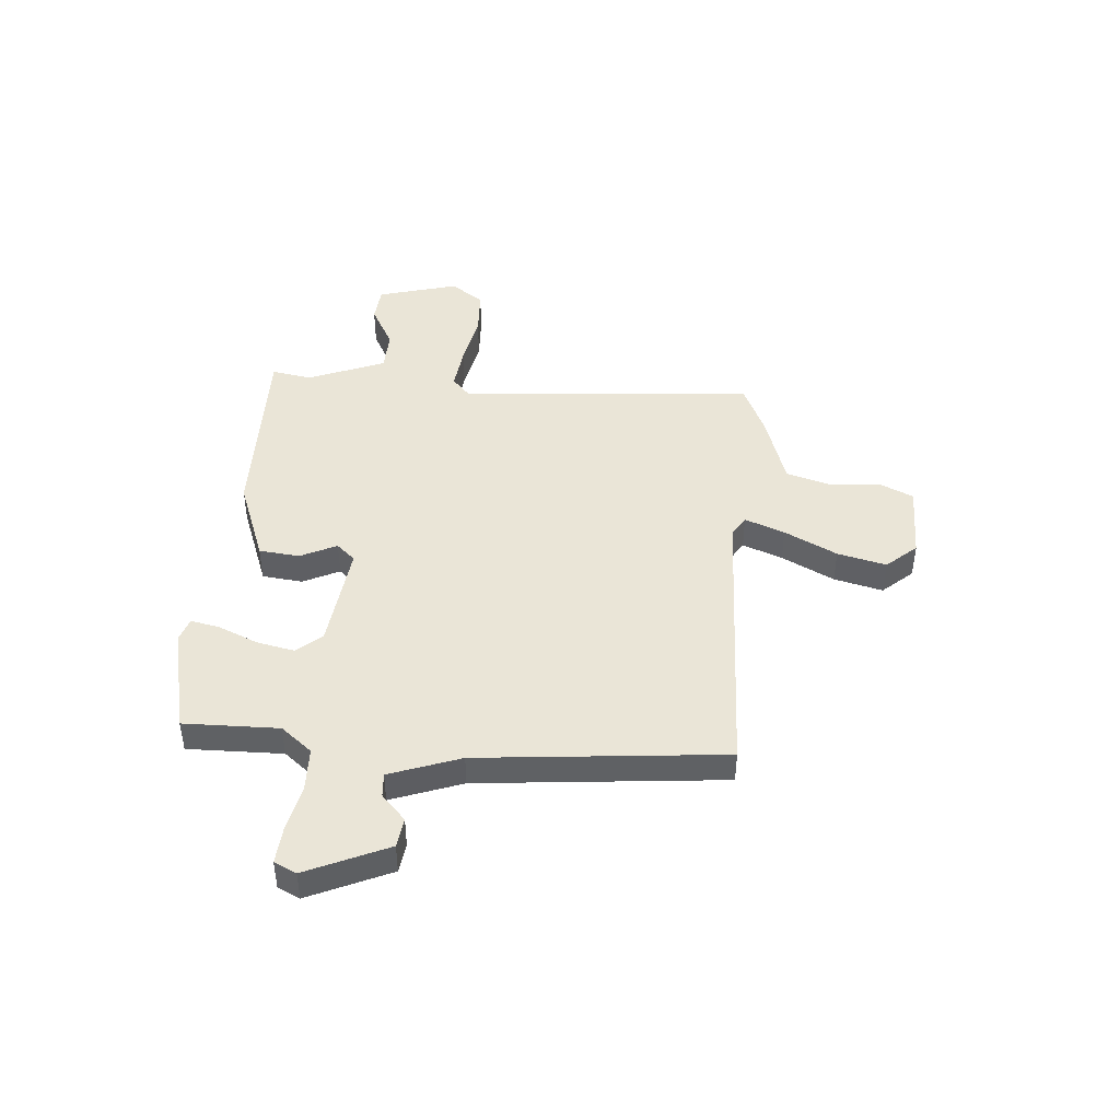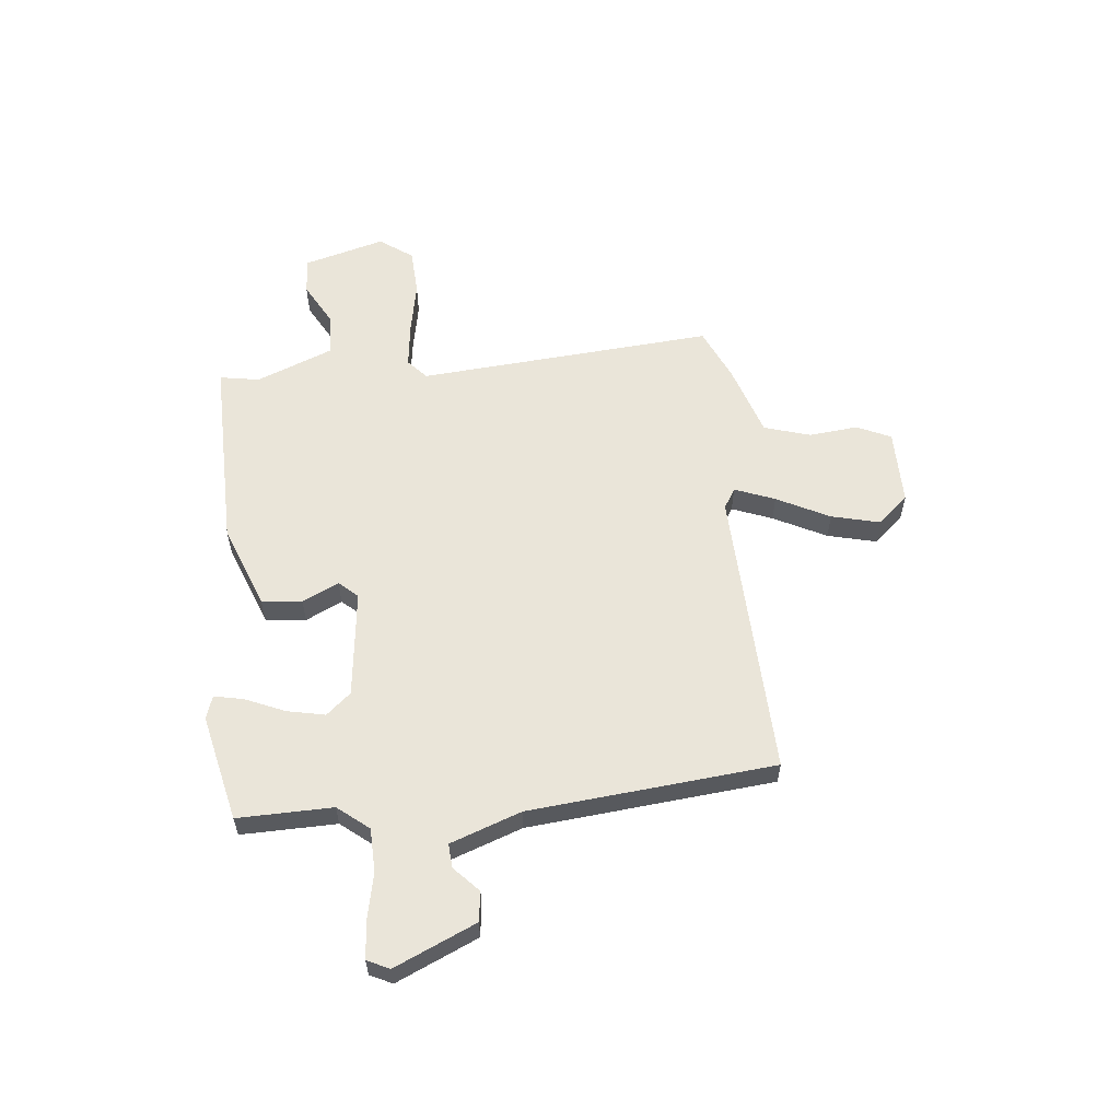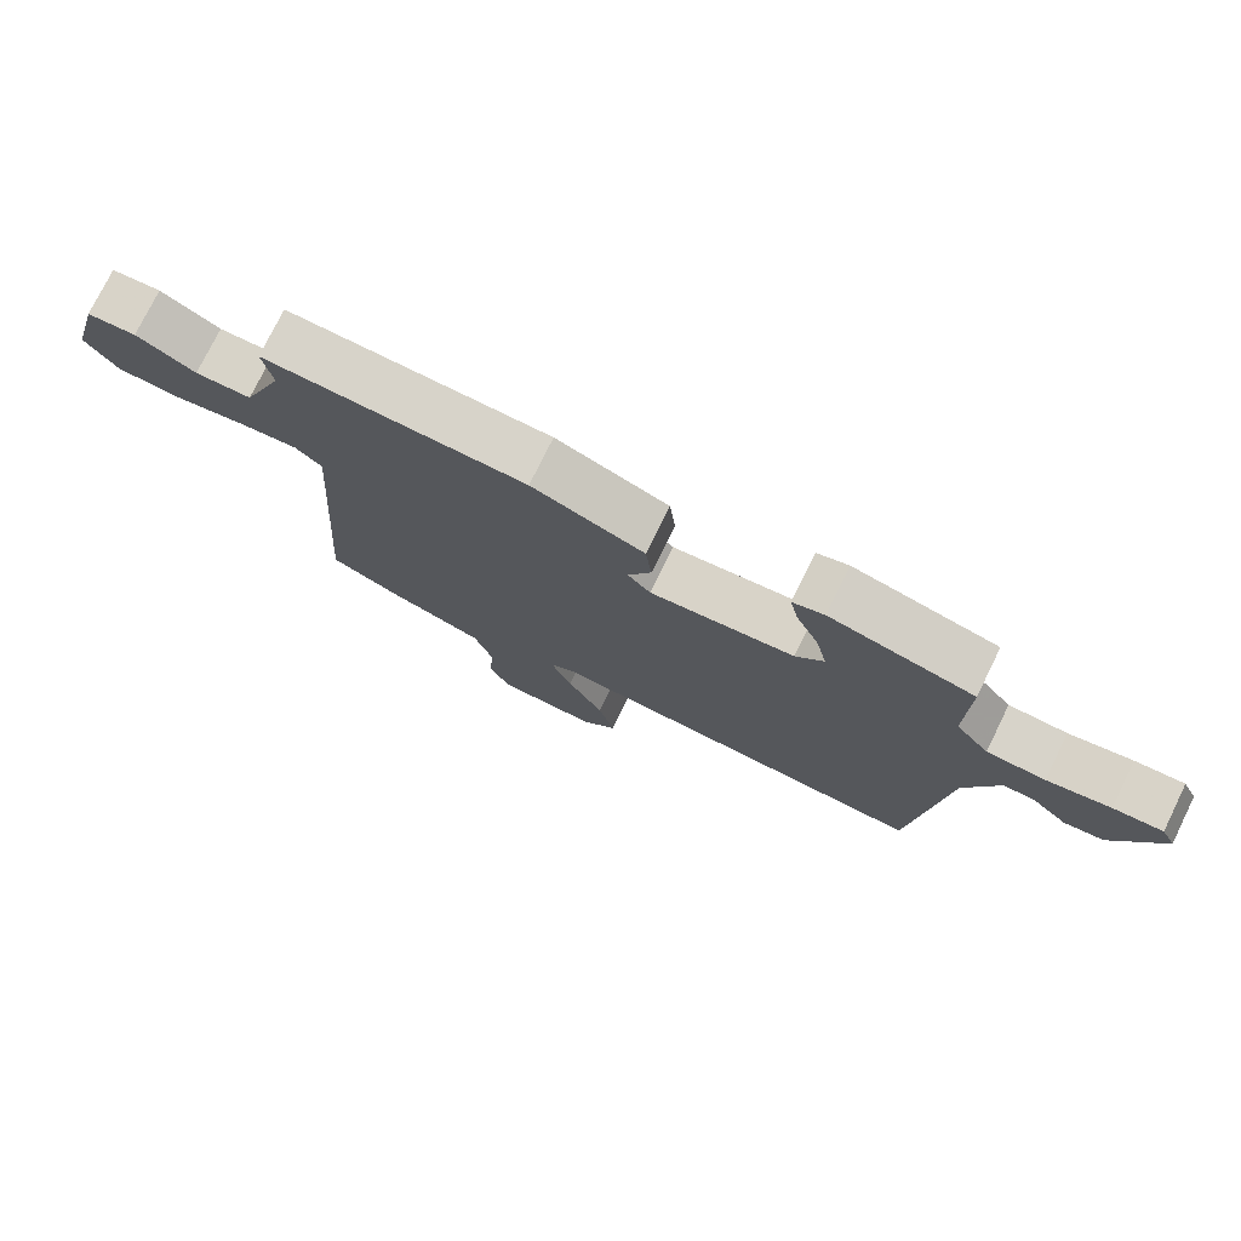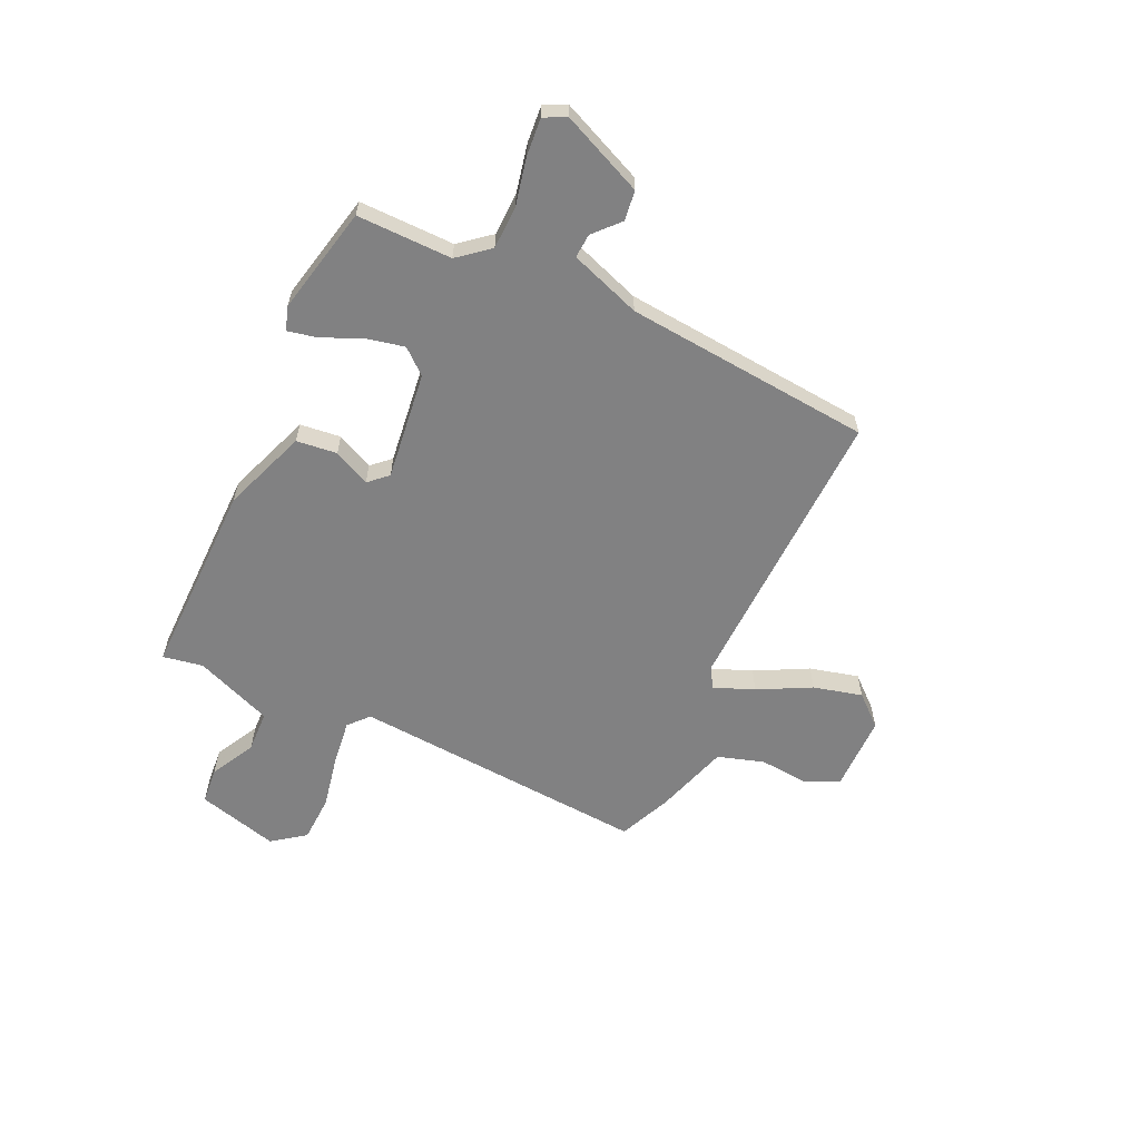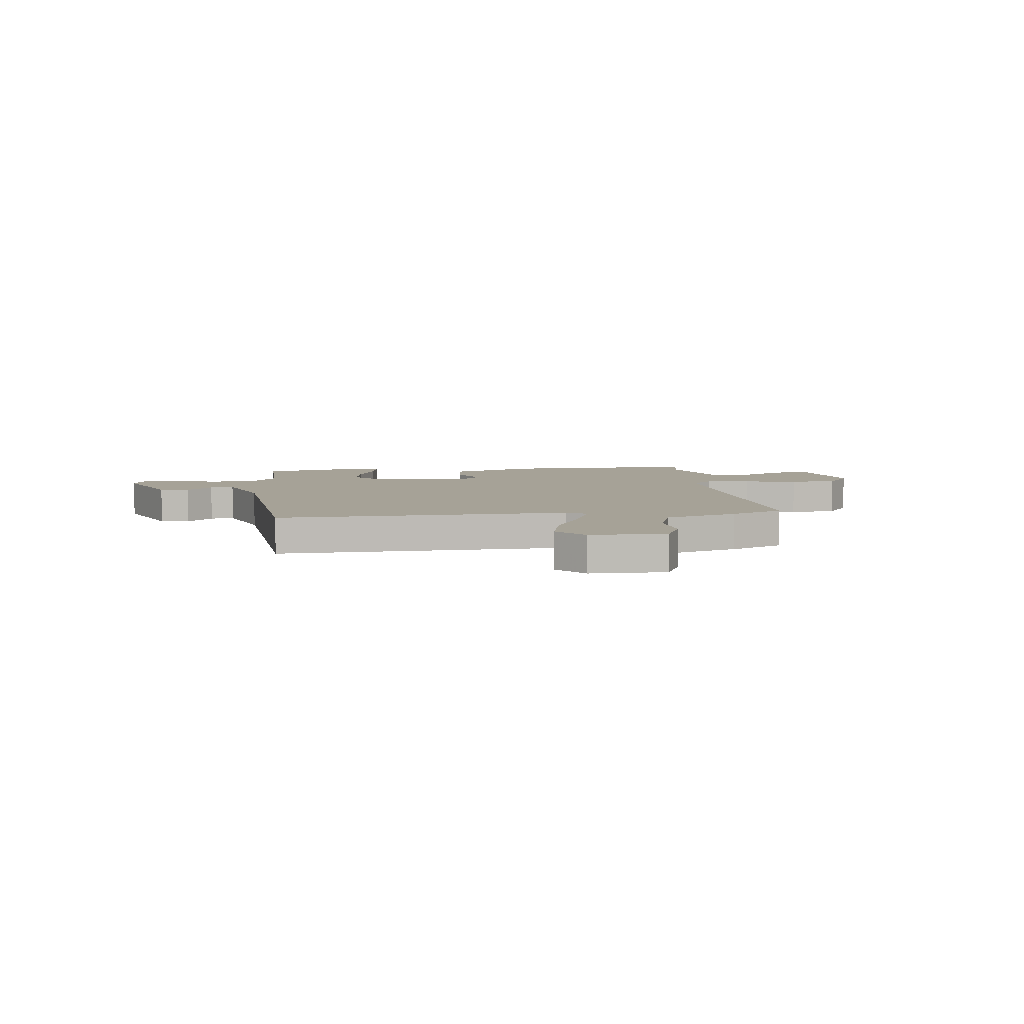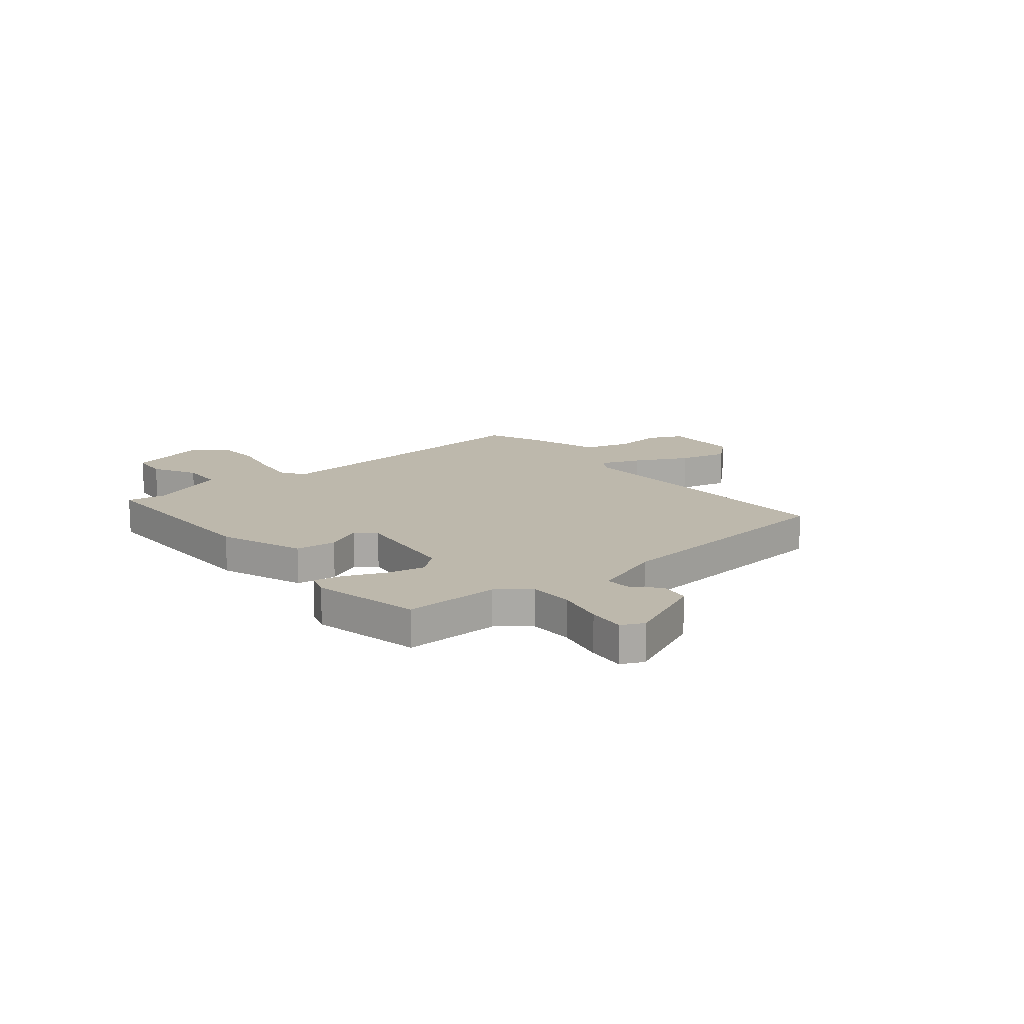
<metadata>
{"format":"obj","ext":"obj","renderer":"f3d","projection":"perspective","resolution":1024,"background":"white","views":[{"elev":44.2,"azim":94.2,"up":"+Y"},{"elev":57.8,"azim":83.8,"up":"+Y"},{"elev":76.3,"azim":26.2,"up":"+Z"},{"elev":-60.5,"azim":65.1,"up":"+Y"},{"elev":6.4,"azim":172.8,"up":"+Y"},{"elev":14.7,"azim":50.4,"up":"+Y"}]}
</metadata>
<code>
v 0.5 0.07 -0.5
v -0.072 0.07 -0.483
v -0.111 0.07 -0.507
v -0.08 0.07 -0.585
v -0.027 0.07 -0.687
v -0.003 0.07 -0.782
v -0.055 0.07 -0.841
v -0.204 0.07 -0.842
v -0.235 0.07 -0.776
v -0.226 0.07 -0.68
v -0.254 0.07 -0.59
v -0.397 0.07 -0.545
v -0.5 0.07 -0.5
v -0.458 0.07 0.079
v -0.497 0.07 0.114
v -0.585 0.07 0.103
v -0.69 0.07 0.082
v -0.782 0.07 0.086
v -0.829 0.07 0.15
v -0.786 0.07 0.308
v -0.714 0.07 0.314
v -0.628 0.07 0.268
v -0.546 0.07 0.271
v -0.486 0.07 0.422
v -0.5 0.07 0.5
v -0.117 0.07 0.496
v 0.047 0.07 0.435
v 0.056 0.07 0.356
v 0.022 0.07 0.285
v 0.055 0.07 0.249
v 0.266 0.07 0.275
v 0.307 0.07 0.323
v 0.291 0.07 0.397
v 0.257 0.07 0.474
v 0.245 0.07 0.531
v 0.291 0.07 0.546
v 0.5 0.07 0.5
v 0.498 0.07 0.315
v 0.547 0.07 0.255
v 0.632 0.07 0.253
v 0.724 0.07 0.273
v 0.796 0.07 0.279
v 0.817 0.07 0.236
v 0.747 0.07 0.077
v 0.689 0.07 0.069
v 0.639 0.07 0.115
v 0.592 0.07 0.118
v 0.543 0.07 -0.02
v 0.5 0 -0.5
v -0.072 0 -0.483
v -0.111 0 -0.507
v -0.08 0 -0.585
v -0.027 0 -0.687
v -0.003 0 -0.782
v -0.055 0 -0.841
v -0.204 0 -0.842
v -0.235 0 -0.776
v -0.226 0 -0.68
v -0.254 0 -0.59
v -0.397 0 -0.545
v -0.5 0 -0.5
v -0.458 0 0.079
v -0.497 0 0.114
v -0.585 0 0.103
v -0.69 0 0.082
v -0.782 0 0.086
v -0.829 0 0.15
v -0.786 0 0.308
v -0.714 0 0.314
v -0.628 0 0.268
v -0.546 0 0.271
v -0.486 0 0.422
v -0.5 0 0.5
v -0.117 0 0.496
v 0.047 0 0.435
v 0.056 0 0.356
v 0.022 0 0.285
v 0.055 0 0.249
v 0.266 0 0.275
v 0.307 0 0.323
v 0.291 0 0.397
v 0.257 0 0.474
v 0.245 0 0.531
v 0.291 0 0.546
v 0.5 0 0.5
v 0.498 0 0.315
v 0.547 0 0.255
v 0.632 0 0.253
v 0.724 0 0.273
v 0.796 0 0.279
v 0.817 0 0.236
v 0.747 0 0.077
v 0.689 0 0.069
v 0.639 0 0.115
v 0.592 0 0.118
v 0.543 0 -0.02
f 44 45 46
f 43 44 46
f 42 43 46
f 41 42 46
f 40 41 46
f 39 40 46 47
f 38 39 47 48
f 36 37 38
f 35 36 38
f 34 35 38
f 33 34 38
f 38 48 1
f 33 38 1
f 32 33 1
f 27 28 29
f 26 27 29
f 25 26 29
f 24 25 29
f 23 24 29 30
f 22 23 30
f 20 21 22
f 19 20 22
f 18 19 22
f 17 18 22
f 16 17 22
f 15 16 22 30
f 14 15 30 31
f 13 14 31
f 12 13 31
f 11 12 31
f 8 9 10
f 7 8 10
f 6 7 10
f 5 6 10
f 4 5 10
f 3 4 10 11
f 11 31 32
f 3 11 32
f 2 3 32
f 1 2 32
f 94 93 92
f 94 92 91
f 94 91 90
f 94 90 89
f 94 89 88
f 95 94 88 87
f 96 95 87 86
f 86 85 84
f 86 84 83
f 86 83 82
f 86 82 81
f 49 96 86
f 49 86 81
f 49 81 80
f 77 76 75
f 77 75 74
f 77 74 73
f 77 73 72
f 78 77 72 71
f 78 71 70
f 70 69 68
f 70 68 67
f 70 67 66
f 70 66 65
f 70 65 64
f 78 70 64 63
f 79 78 63 62
f 79 62 61
f 79 61 60
f 79 60 59
f 58 57 56
f 58 56 55
f 58 55 54
f 58 54 53
f 58 53 52
f 59 58 52 51
f 80 79 59
f 80 59 51
f 80 51 50
f 80 50 49
f 1 49 50 2
f 2 50 51 3
f 3 51 52 4
f 4 52 53 5
f 5 53 54 6
f 6 54 55 7
f 7 55 56 8
f 8 56 57 9
f 9 57 58 10
f 10 58 59 11
f 11 59 60 12
f 12 60 61 13
f 13 61 62 14
f 14 62 63 15
f 15 63 64 16
f 16 64 65 17
f 17 65 66 18
f 18 66 67 19
f 19 67 68 20
f 20 68 69 21
f 21 69 70 22
f 22 70 71 23
f 23 71 72 24
f 24 72 73 25
f 25 73 74 26
f 26 74 75 27
f 27 75 76 28
f 28 76 77 29
f 29 77 78 30
f 30 78 79 31
f 31 79 80 32
f 32 80 81 33
f 33 81 82 34
f 34 82 83 35
f 35 83 84 36
f 36 84 85 37
f 37 85 86 38
f 38 86 87 39
f 39 87 88 40
f 40 88 89 41
f 41 89 90 42
f 42 90 91 43
f 43 91 92 44
f 44 92 93 45
f 45 93 94 46
f 46 94 95 47
f 47 95 96 48
f 48 96 49 1

</code>
